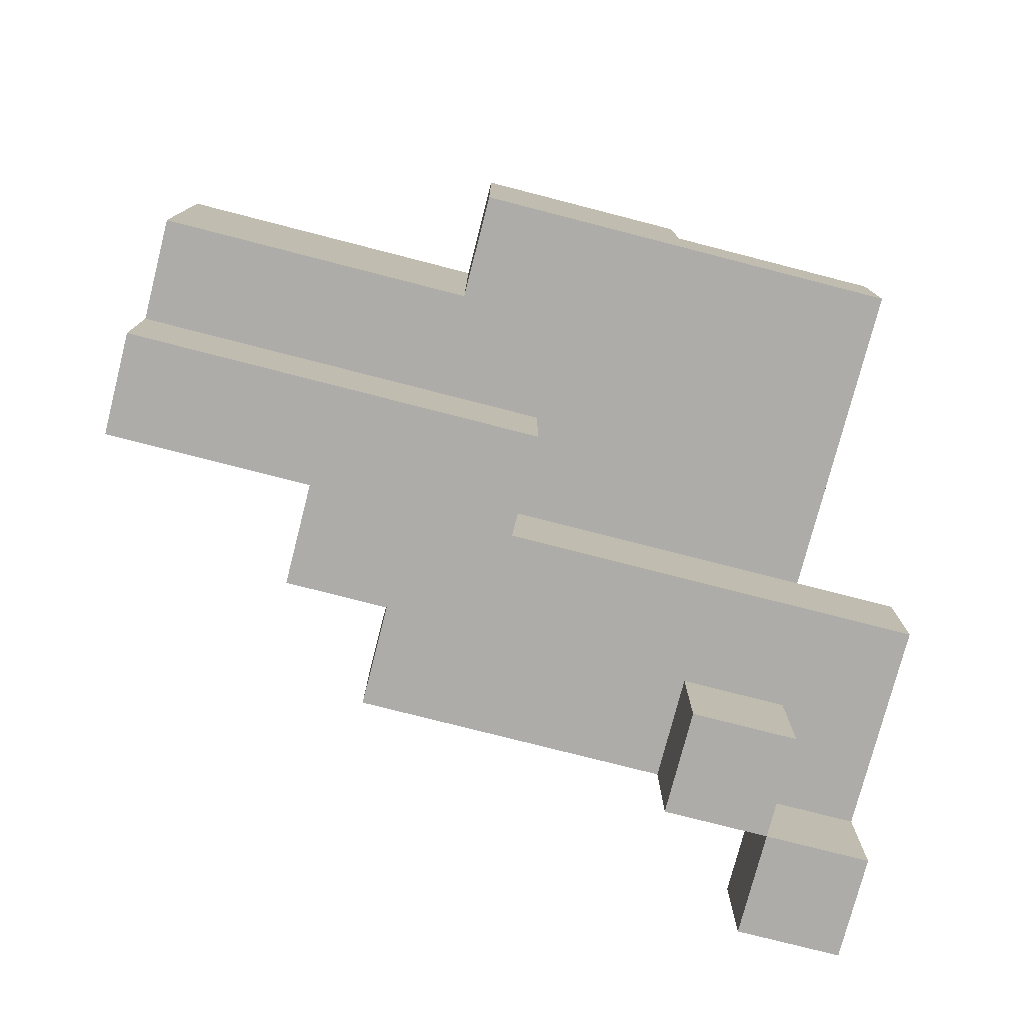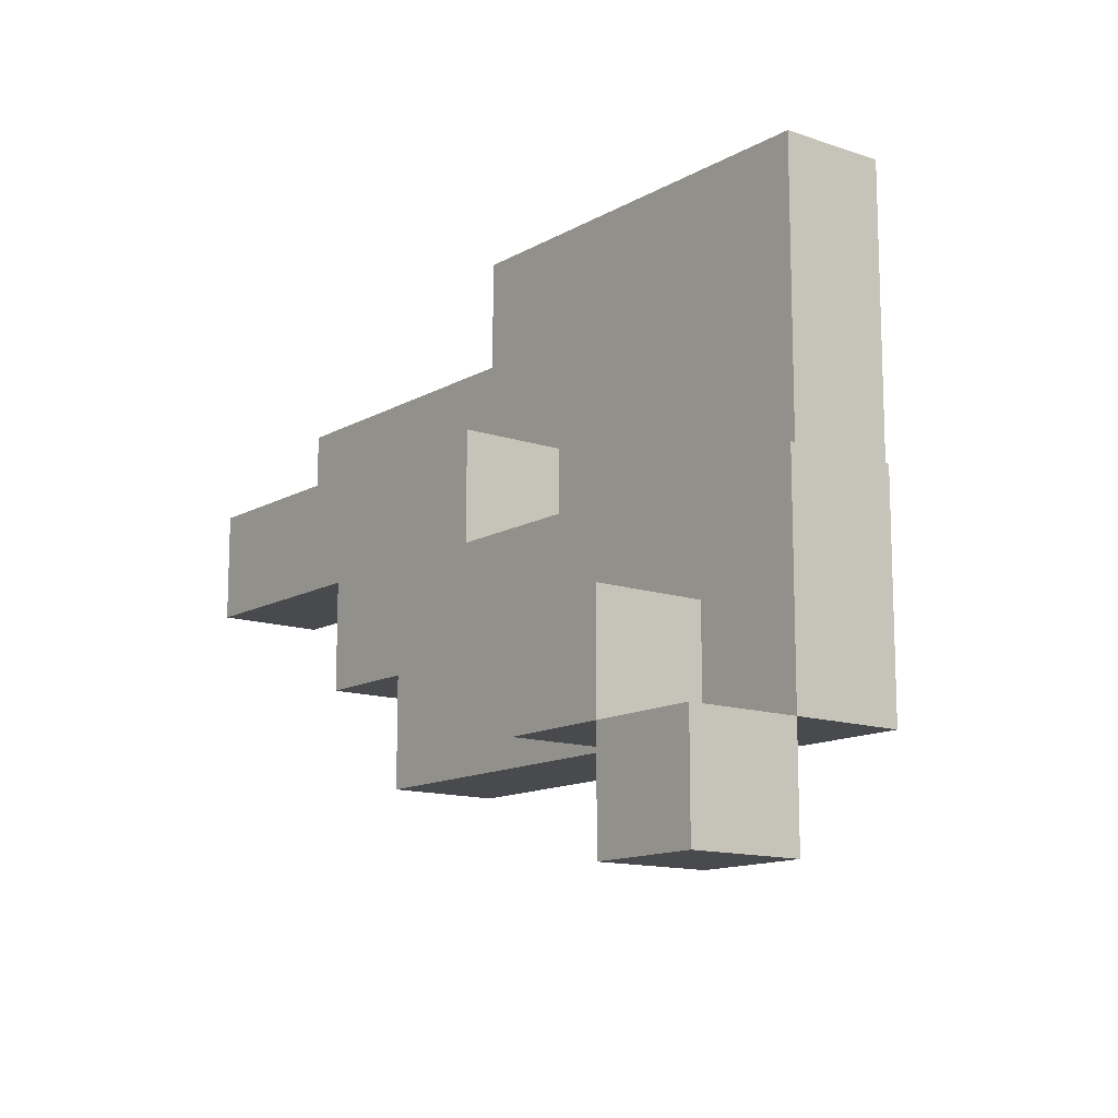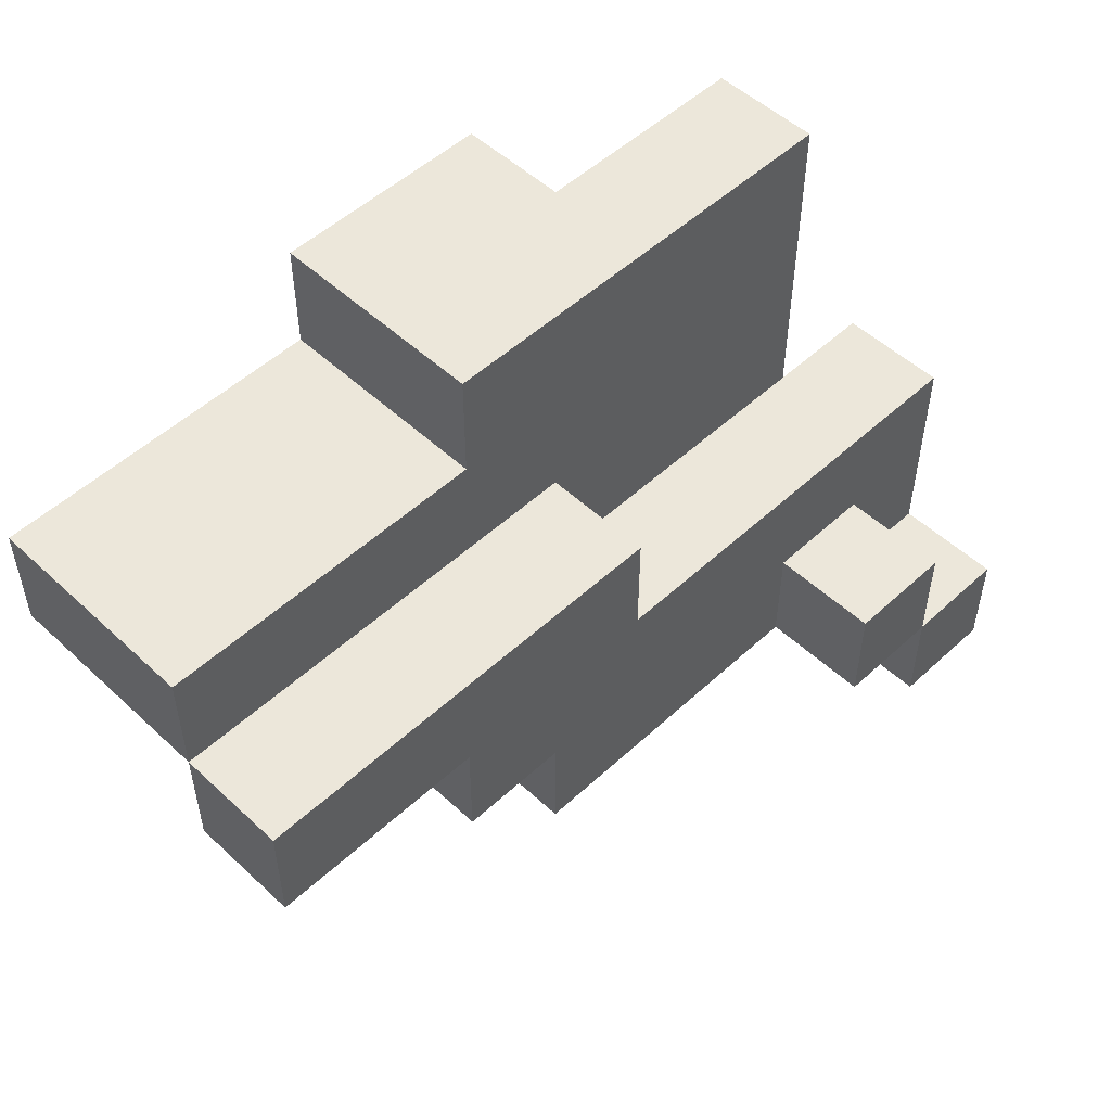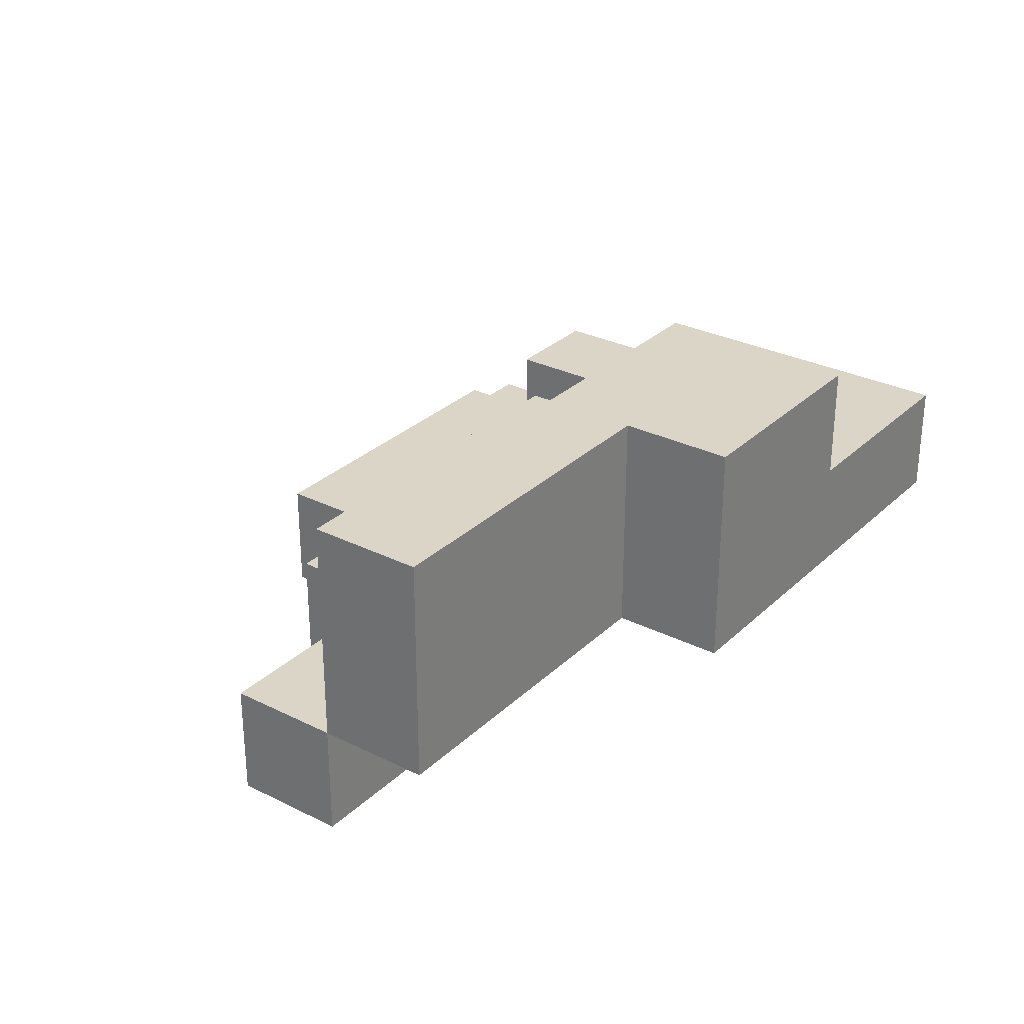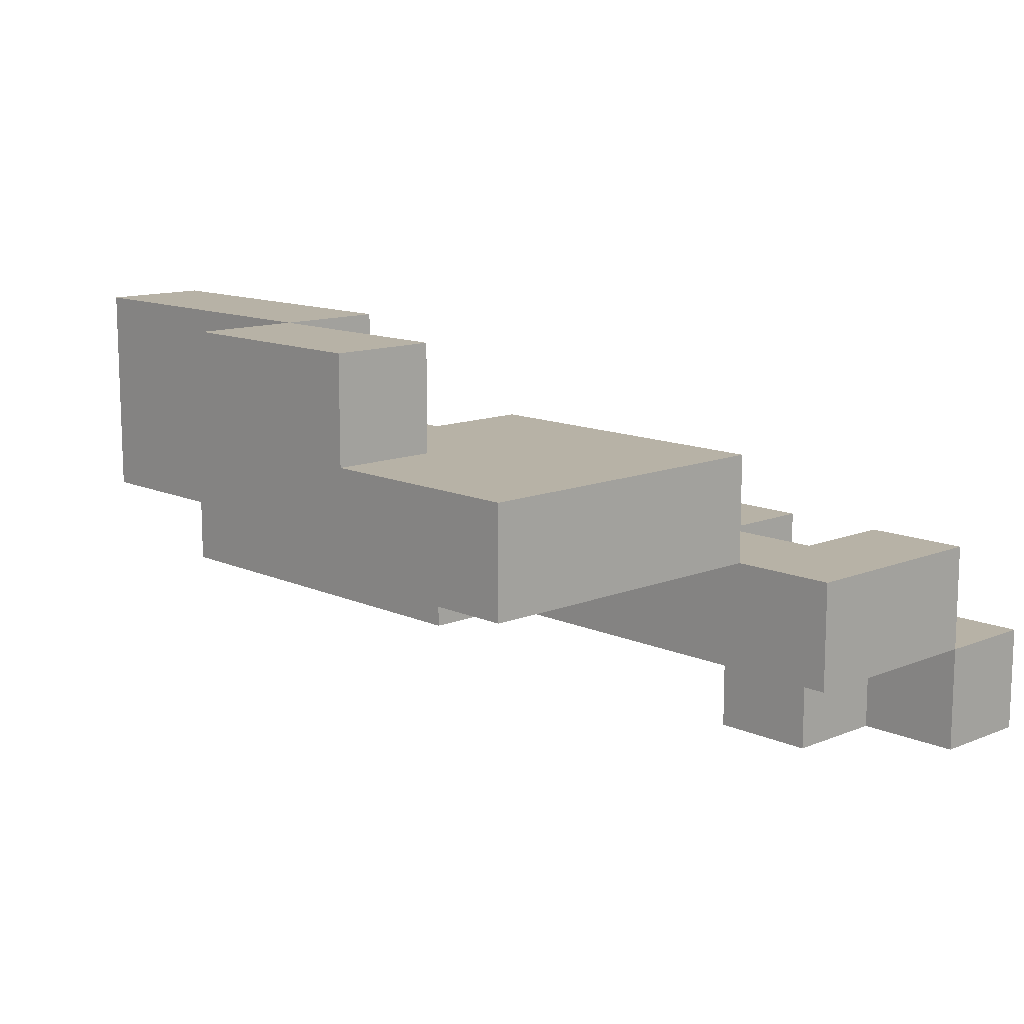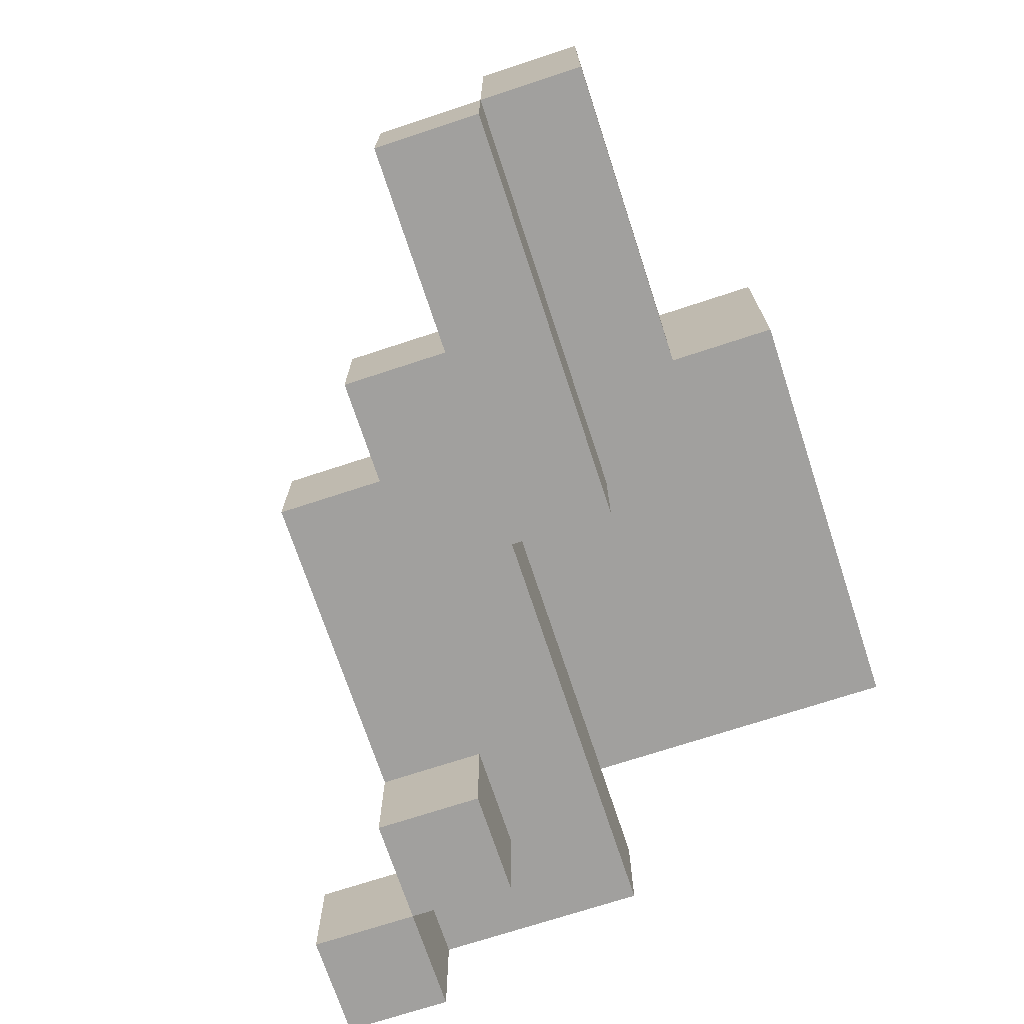
<metadata>
{"format":"obj","ext":"obj","renderer":"f3d","projection":"perspective","resolution":1024,"background":"white","views":[{"elev":-76.9,"azim":165.6,"up":"+Z"},{"elev":-13.0,"azim":-127.9,"up":"+Y"},{"elev":51.7,"azim":135.1,"up":"+Y"},{"elev":29.5,"azim":126.4,"up":"+Z"},{"elev":12.3,"azim":-133.5,"up":"+Z"},{"elev":-71.8,"azim":108.2,"up":"+Z"}]}
</metadata>
<code>
o
v -0.2 1.5 -0.6
v -0.2 1.5 -0.7
v -0.2 1.6 -0.5
v -0.2 1.6 -0.6
v -0.2 1.6 -0.7
v -0.2 1.8 -0.5
v -0.2 1.8 -0.6
v -0.1 1.6 -0.6
v -0.1 1.6 -0.7
v -0.1 1.7 -0.6
v -0.1 1.7 -0.7
v -0.1 1.8 -0.4
v -0.1 1.8 -0.5
v -0.1 2.1 -0.4
v -0.1 2.1 -0.5
v 5.96e-08 1.6 -0.5
v 5.96e-08 1.6 -0.6
v 5.96e-08 1.7 -0.5
v 5.96e-08 1.7 -0.6
v 0.1 2 -0.3
v 0.1 2 -0.4
v 0.1 2.1 -0.3
v 0.1 2.1 -0.4
v 0.2 1.8 -0.5
v 0.2 1.8 -0.6
v 0.2 1.9 -0.5
v 0.2 1.9 -0.6
v 0.3 1.9 -0.3
v 0.3 1.9 -0.4
v 0.3 2 -0.3
v 0.3 2 -0.4
v -0.1 1.5 -0.6
v -0.1 1.5 -0.7
v -0.1 1.6 -0.5
v -0.1 1.6 -0.6
v -0.1 1.6 -0.7
v -0.1 1.7 -0.5
v -0.1 1.7 -0.6
v 5.96e-08 1.6 -0.6
v 5.96e-08 1.6 -0.7
v 5.96e-08 1.7 -0.6
v 5.96e-08 1.7 -0.7
v 0.2 1.8 -0.4
v 0.2 1.8 -0.5
v 0.2 1.9 -0.4
v 0.2 1.9 -0.5
v 0.3 1.6 -0.5
v 0.3 1.6 -0.6
v 0.3 1.7 -0.5
v 0.3 1.7 -0.6
v 0.3 2 -0.3
v 0.3 2 -0.4
v 0.3 2 -0.5
v 0.3 2.1 -0.3
v 0.3 2.1 -0.4
v 0.3 2.1 -0.5
v 0.4 1.7 -0.5
v 0.4 1.7 -0.6
v 0.4 1.8 -0.5
v 0.4 1.8 -0.6
v 0.6 1.8 -0.5
v 0.6 1.8 -0.6
v 0.6 1.9 -0.3
v 0.6 1.9 -0.4
v 0.6 1.9 -0.5
v 0.6 1.9 -0.6
v 0.6 2 -0.3
v 0.6 2 -0.4
v 0.6 2 -0.5
v 0.1 2 -0.3
v 0.1 2.1 -0.3
v 0.3 1.9 -0.3
v 0.3 2 -0.3
v 0.3 2.1 -0.3
v 0.6 1.9 -0.3
v 0.6 2 -0.3
v -0.1 1.8 -0.4
v -0.1 2.1 -0.4
v 5.96e-08 1.8 -0.4
v 5.96e-08 2 -0.4
v 0.1 2 -0.4
v 0.1 2.1 -0.4
v 0.2 1.8 -0.4
v 0.2 1.9 -0.4
v 0.3 1.9 -0.4
v 0.3 2 -0.4
v -0.2 1.6 -0.5
v -0.2 1.8 -0.5
v -0.1 1.6 -0.5
v -0.1 1.7 -0.5
v -0.1 1.8 -0.5
v 5.96e-08 1.6 -0.5
v 5.96e-08 1.7 -0.5
v 5.96e-08 1.8 -0.5
v 0.2 1.8 -0.5
v 0.2 1.9 -0.5
v 0.3 1.6 -0.5
v 0.3 1.7 -0.5
v 0.4 1.7 -0.5
v 0.4 1.8 -0.5
v 0.6 1.8 -0.5
v 0.6 1.9 -0.5
v -0.2 1.5 -0.6
v -0.2 1.6 -0.6
v -0.1 1.5 -0.6
v -0.1 1.6 -0.6
v -0.1 1.7 -0.6
v 5.96e-08 1.6 -0.6
v 5.96e-08 1.7 -0.6
v -0.1 1.8 -0.5
v -0.1 2.1 -0.5
v 5.96e-08 1.8 -0.5
v 5.96e-08 2 -0.5
v 0.1 2 -0.5
v 0.1 2.1 -0.5
v 0.2 1.8 -0.5
v 0.2 1.9 -0.5
v 0.3 2 -0.5
v 0.3 2.1 -0.5
v 0.6 1.9 -0.5
v 0.6 2 -0.5
v -0.2 1.6 -0.6
v -0.2 1.8 -0.6
v -0.1 1.6 -0.6
v -0.1 1.7 -0.6
v -0.1 1.8 -0.6
v 5.96e-08 1.6 -0.6
v 5.96e-08 1.7 -0.6
v 0.2 1.8 -0.6
v 0.2 1.9 -0.6
v 0.3 1.6 -0.6
v 0.3 1.7 -0.6
v 0.4 1.7 -0.6
v 0.4 1.8 -0.6
v 0.6 1.8 -0.6
v 0.6 1.9 -0.6
v -0.2 1.5 -0.7
v -0.2 1.6 -0.7
v -0.1 1.5 -0.7
v -0.1 1.6 -0.7
v -0.1 1.7 -0.7
v 5.96e-08 1.6 -0.7
v 5.96e-08 1.7 -0.7
v -0.2 1.5 -0.6
v -0.1 1.5 -0.6
v -0.2 1.5 -0.7
v -0.1 1.5 -0.7
v -0.2 1.6 -0.5
v -0.1 1.6 -0.5
v 5.96e-08 1.6 -0.5
v 0.3 1.6 -0.5
v -0.2 1.6 -0.6
v -0.1 1.6 -0.6
v 5.96e-08 1.6 -0.6
v 0.3 1.6 -0.6
v -0.1 1.6 -0.7
v 5.96e-08 1.6 -0.7
v -0.1 1.7 -0.5
v 5.96e-08 1.7 -0.5
v 0.3 1.7 -0.5
v 0.4 1.7 -0.5
v -0.1 1.7 -0.6
v 5.96e-08 1.7 -0.6
v 0.3 1.7 -0.6
v 0.4 1.7 -0.6
v -0.1 1.8 -0.4
v 5.96e-08 1.8 -0.4
v 0.2 1.8 -0.4
v -0.1 1.8 -0.5
v 5.96e-08 1.8 -0.5
v 0.2 1.8 -0.5
v 0.4 1.8 -0.5
v 0.6 1.8 -0.5
v 0.4 1.8 -0.6
v 0.6 1.8 -0.6
v 0.3 1.9 -0.3
v 0.6 1.9 -0.3
v 0.2 1.9 -0.4
v 0.3 1.9 -0.4
v 0.6 1.9 -0.4
v 0.2 1.9 -0.5
v 0.6 1.9 -0.5
v 0.1 2 -0.3
v 0.3 2 -0.3
v 0.1 2 -0.4
v 0.3 2 -0.4
v -0.2 1.6 -0.6
v -0.1 1.6 -0.6
v -0.2 1.6 -0.7
v -0.1 1.6 -0.7
v -0.1 1.7 -0.6
v 5.96e-08 1.7 -0.6
v -0.1 1.7 -0.7
v 5.96e-08 1.7 -0.7
v -0.2 1.8 -0.5
v -0.1 1.8 -0.5
v 5.96e-08 1.8 -0.5
v 0.2 1.8 -0.5
v -0.2 1.8 -0.6
v -0.1 1.8 -0.6
v 0.2 1.8 -0.6
v 0.2 1.9 -0.5
v 0.6 1.9 -0.5
v 0.2 1.9 -0.6
v 0.6 1.9 -0.6
v 0.3 2 -0.3
v 0.6 2 -0.3
v 0.3 2 -0.4
v 0.6 2 -0.4
v 0.3 2 -0.5
v 0.6 2 -0.5
v 0.1 2.1 -0.3
v 0.3 2.1 -0.3
v -0.1 2.1 -0.4
v 0.1 2.1 -0.4
v 0.3 2.1 -0.4
v -0.1 2.1 -0.5
v 0.1 2.1 -0.5
v 0.3 2.1 -0.5
f 4 2 1
f 5 2 4
f 6 4 3
f 7 4 6
f 10 9 8
f 11 9 10
f 14 13 12
f 15 13 14
f 18 17 16
f 19 17 18
f 22 21 20
f 23 21 22
f 26 25 24
f 27 25 26
f 30 29 28
f 31 29 30
f 32 33 35
f 35 33 36
f 34 35 37
f 37 35 38
f 39 40 41
f 41 40 42
f 43 44 45
f 45 44 46
f 47 48 49
f 49 48 50
f 51 52 54
f 52 53 55
f 54 52 55
f 55 53 56
f 57 58 59
f 59 58 60
f 61 62 65
f 65 62 66
f 63 64 67
f 64 65 68
f 67 64 68
f 68 65 69
f 73 71 70
f 74 71 73
f 75 73 72
f 76 73 75
f 79 78 77
f 80 78 79
f 81 80 79
f 81 78 80
f 82 78 81
f 83 81 79
f 84 81 83
f 85 81 84
f 86 81 85
f 89 88 87
f 90 88 89
f 91 88 90
f 93 91 90
f 94 91 93
f 95 93 92
f 95 94 93
f 97 95 92
f 97 96 95
f 98 96 97
f 99 96 98
f 100 96 99
f 101 96 100
f 102 96 101
f 105 104 103
f 106 104 105
f 108 107 106
f 109 107 108
f 110 111 112
f 112 111 113
f 112 113 114
f 113 111 114
f 114 111 115
f 112 114 116
f 114 115 116
f 116 115 117
f 117 115 118
f 118 115 119
f 117 118 120
f 120 118 121
f 122 123 124
f 124 123 125
f 125 123 126
f 125 126 128
f 128 126 129
f 127 128 129
f 127 129 131
f 129 130 131
f 131 130 132
f 132 130 133
f 133 130 134
f 134 130 135
f 135 130 136
f 137 138 139
f 139 138 140
f 140 141 142
f 142 141 143
f 146 145 144
f 147 145 146
f 152 149 148
f 153 149 152
f 154 151 150
f 155 151 154
f 156 154 153
f 157 154 156
f 162 159 158
f 163 159 162
f 164 161 160
f 165 161 164
f 169 167 166
f 170 168 167
f 170 167 169
f 171 168 170
f 174 173 172
f 175 173 174
f 179 177 176
f 180 177 179
f 181 179 178
f 181 180 179
f 182 180 181
f 185 184 183
f 186 184 185
f 187 188 189
f 189 188 190
f 191 192 193
f 193 192 194
f 195 196 199
f 197 198 200
f 199 196 200
f 196 197 200
f 200 198 201
f 202 203 204
f 204 203 205
f 206 207 208
f 208 207 209
f 208 209 210
f 210 209 211
f 212 213 215
f 215 213 216
f 214 215 217
f 215 216 218
f 217 215 218
f 218 216 219

</code>
